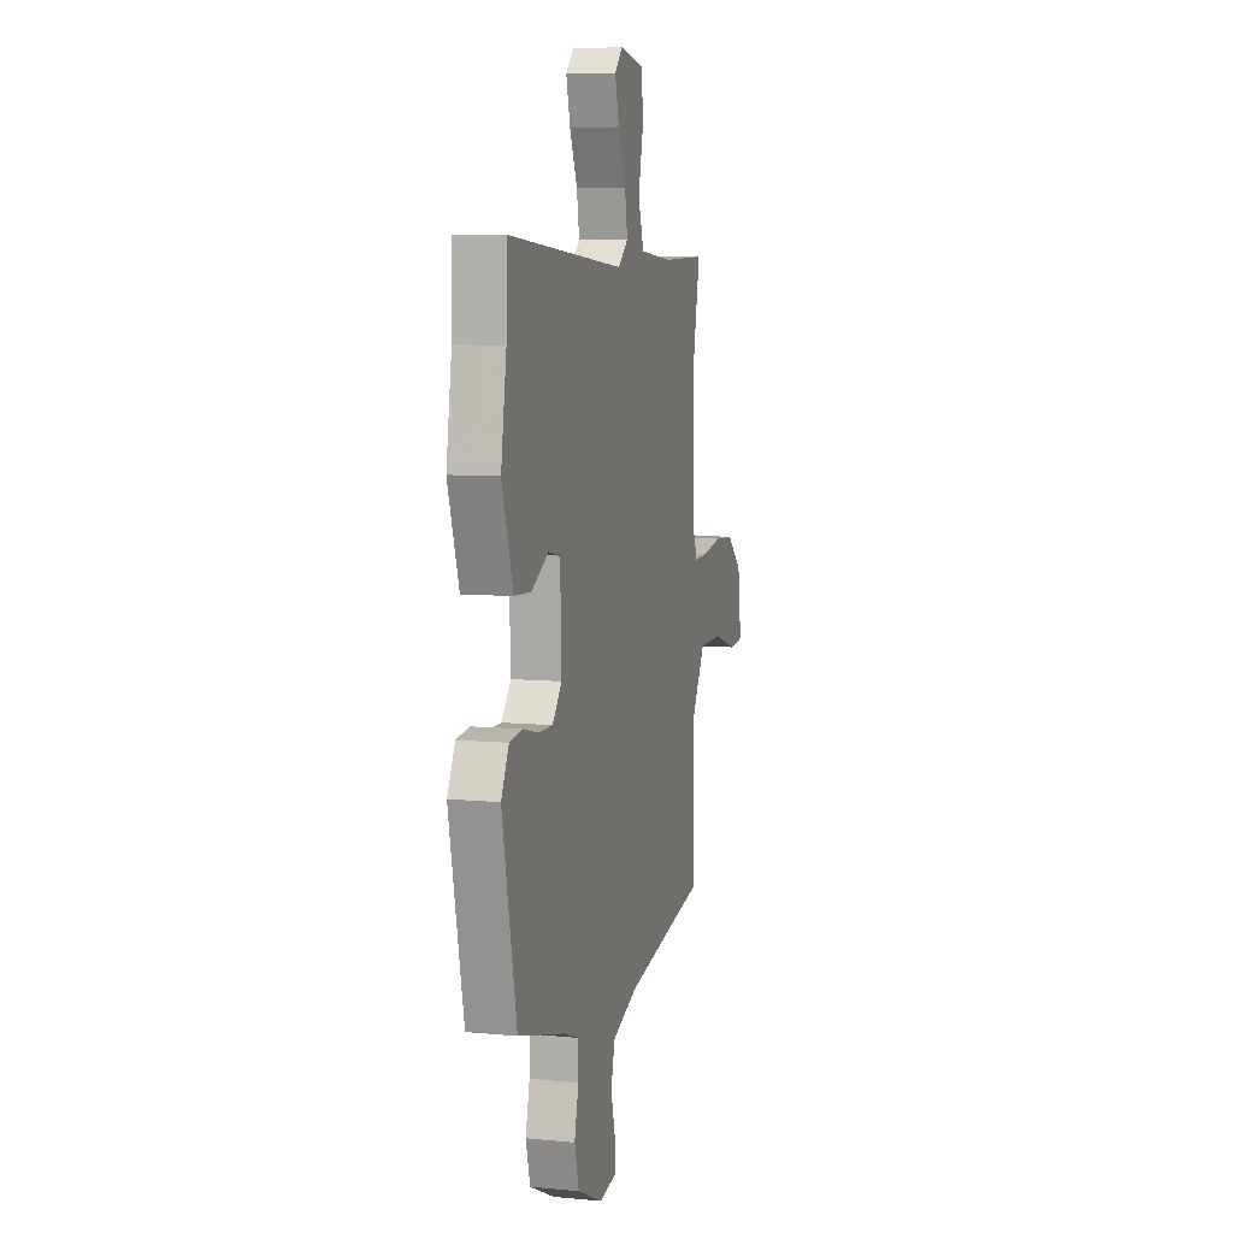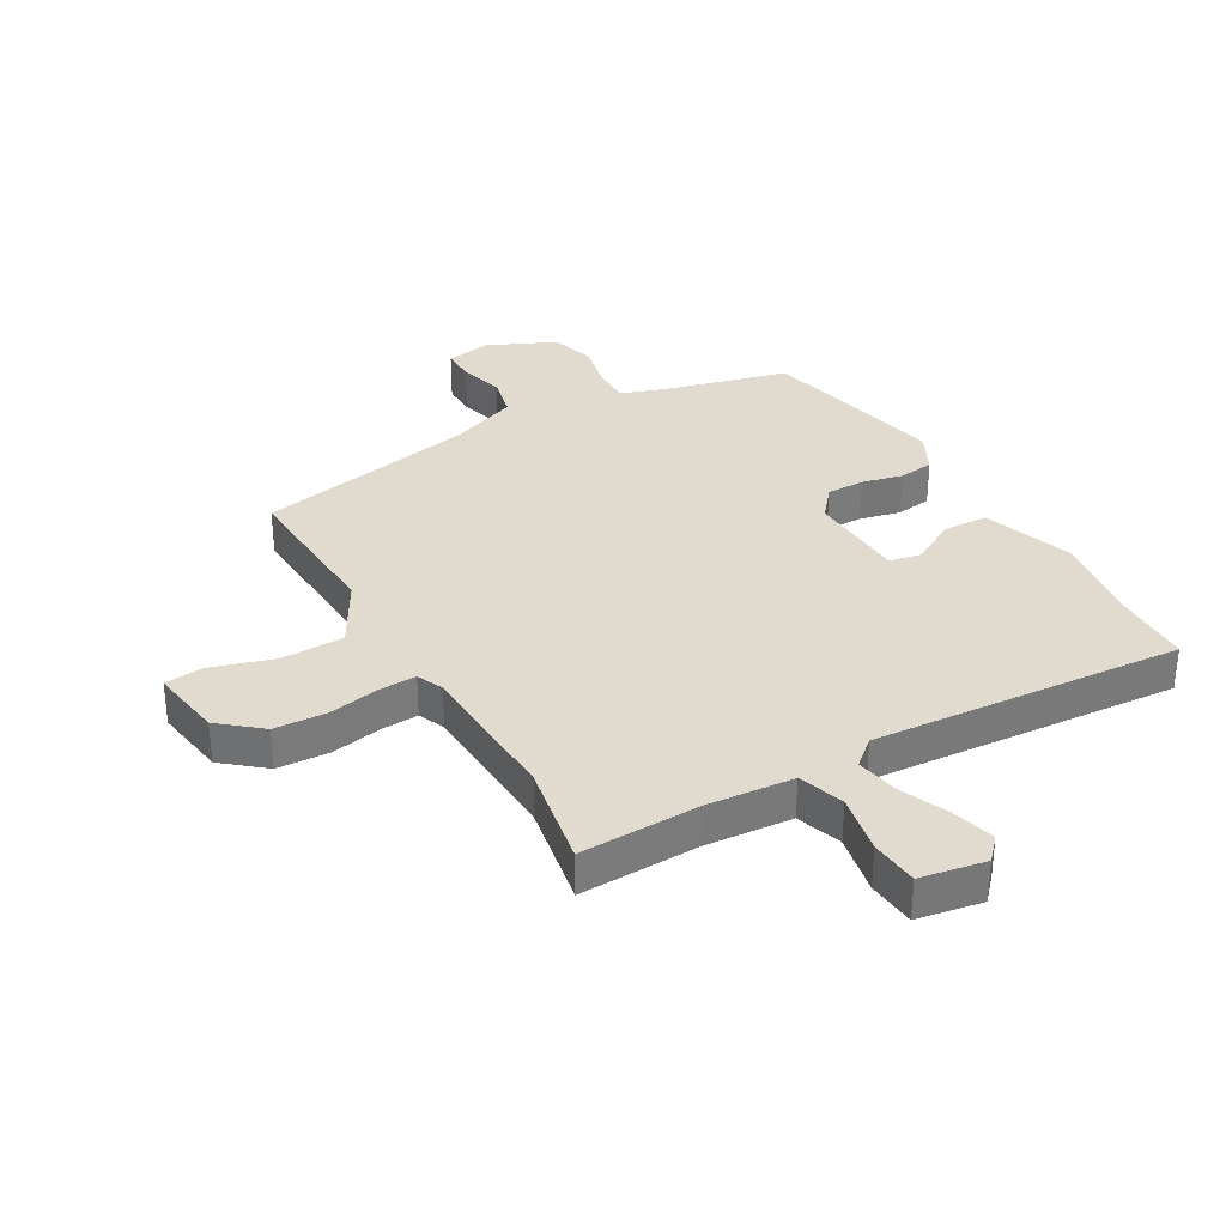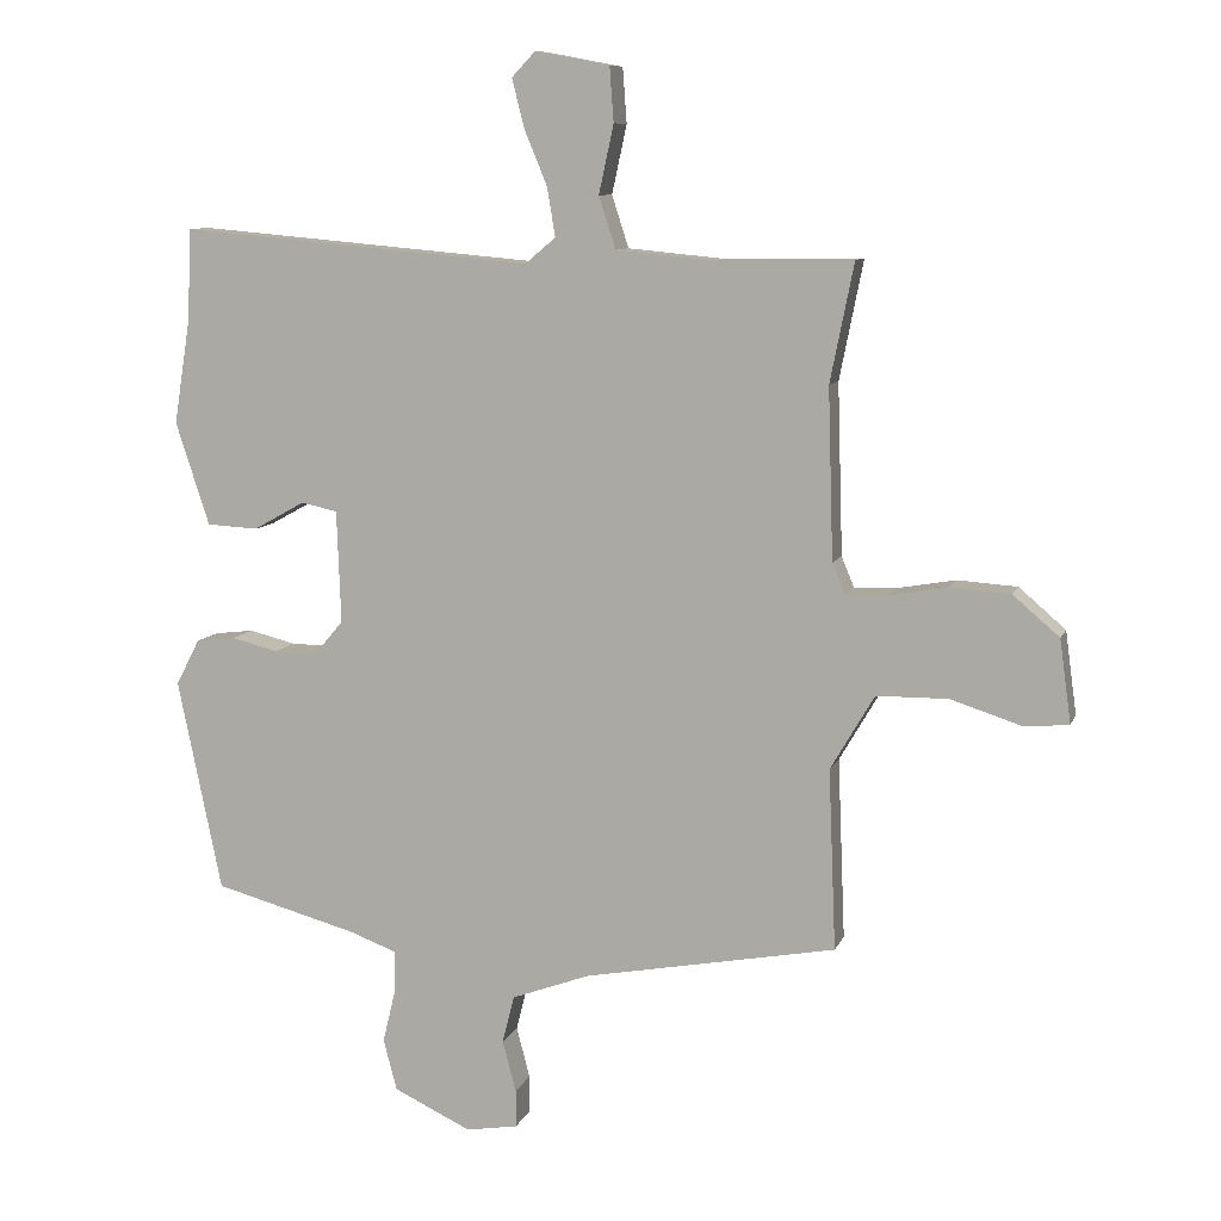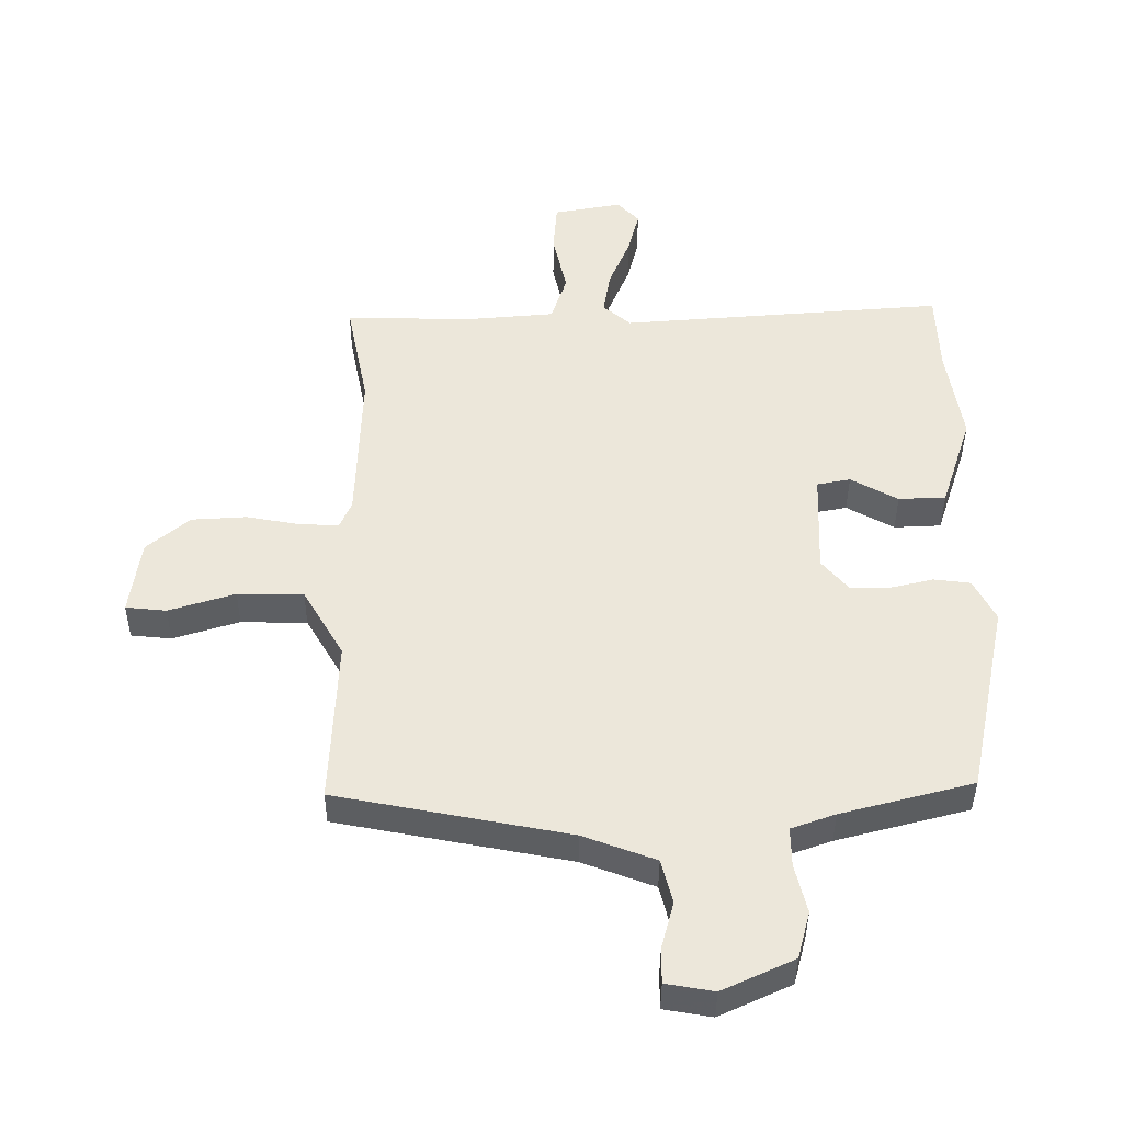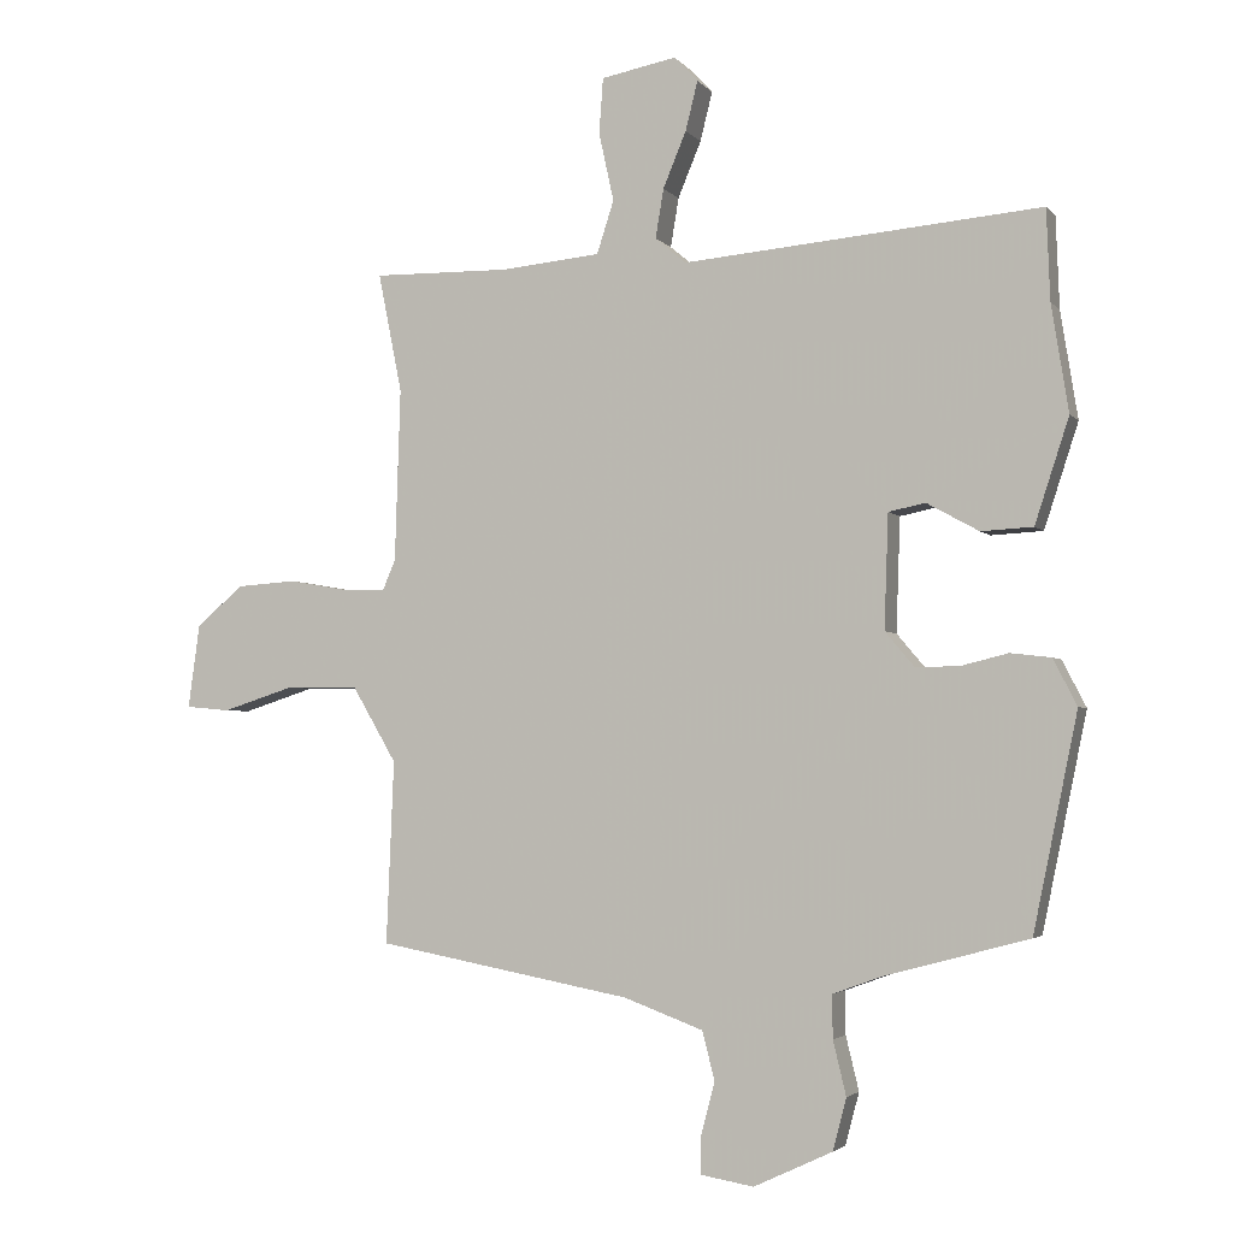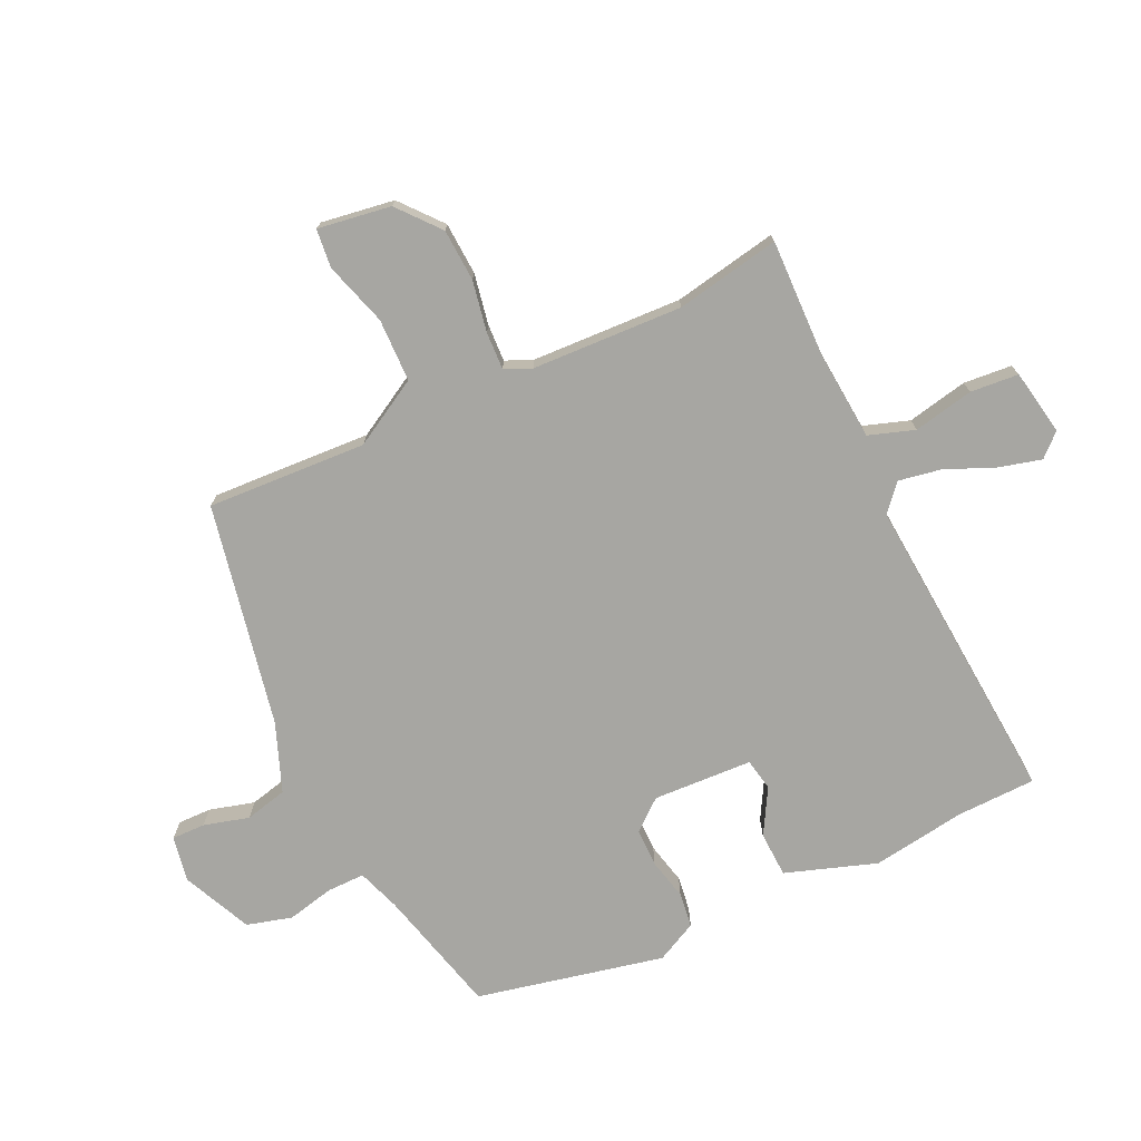
<metadata>
{"format":"obj","ext":"obj","renderer":"f3d","projection":"perspective","resolution":1024,"background":"white","views":[{"elev":7.9,"azim":105.0,"up":"+Z"},{"elev":33.5,"azim":-30.6,"up":"+Y"},{"elev":9.3,"azim":-164.3,"up":"+Z"},{"elev":-40.1,"azim":-0.4,"up":"+Z"},{"elev":-3.2,"azim":19.5,"up":"+Z"},{"elev":-74.0,"azim":-65.5,"up":"+Y"}]}
</metadata>
<code>
v 0.47 0.07 -0.425
v 0.258 0.07 -0.482
v 0.187 0.07 -0.508
v 0.188 0.07 -0.571
v 0.207 0.07 -0.65
v 0.187 0.07 -0.726
v 0.072 0.07 -0.78
v -0.005 0.07 -0.767
v -0.005 0.07 -0.711
v 0.015 0.07 -0.635
v -0.003 0.07 -0.564
v -0.119 0.07 -0.521
v -0.493 0.07 -0.451
v -0.482 0.07 -0.183
v -0.547 0.07 -0.072
v -0.653 0.07 -0.071
v -0.759 0.07 -0.105
v -0.824 0.07 -0.099
v -0.807 0.07 0.024
v -0.738 0.07 0.083
v -0.65 0.07 0.089
v -0.564 0.07 0.074
v -0.501 0.07 0.072
v -0.482 0.07 0.117
v -0.474 0.07 0.37
v -0.509 0.07 0.545
v -0.309 0.07 0.542
v -0.162 0.07 0.556
v -0.137 0.07 0.633
v -0.159 0.07 0.734
v -0.153 0.07 0.815
v -0.043 0.07 0.836
v -0.008 0.07 0.799
v -0.026 0.07 0.727
v -0.06 0.07 0.645
v -0.072 0.07 0.573
v -0.027 0.07 0.535
v 0.497 0.07 0.581
v 0.502 0.07 0.448
v 0.527 0.07 0.291
v 0.477 0.07 0.138
v 0.401 0.07 0.134
v 0.325 0.07 0.176
v 0.271 0.07 0.165
v 0.265 0.07 -0.002
v 0.308 0.07 -0.053
v 0.372 0.07 -0.052
v 0.441 0.07 -0.035
v 0.5 0.07 -0.042
v 0.535 0.07 -0.11
v 0.47 0 -0.425
v 0.258 0 -0.482
v 0.187 0 -0.508
v 0.188 0 -0.571
v 0.207 0 -0.65
v 0.187 0 -0.726
v 0.072 0 -0.78
v -0.005 0 -0.767
v -0.005 0 -0.711
v 0.015 0 -0.635
v -0.003 0 -0.564
v -0.119 0 -0.521
v -0.493 0 -0.451
v -0.482 0 -0.183
v -0.547 0 -0.072
v -0.653 0 -0.071
v -0.759 0 -0.105
v -0.824 0 -0.099
v -0.807 0 0.024
v -0.738 0 0.083
v -0.65 0 0.089
v -0.564 0 0.074
v -0.501 0 0.072
v -0.482 0 0.117
v -0.474 0 0.37
v -0.509 0 0.545
v -0.309 0 0.542
v -0.162 0 0.556
v -0.137 0 0.633
v -0.159 0 0.734
v -0.153 0 0.815
v -0.043 0 0.836
v -0.008 0 0.799
v -0.026 0 0.727
v -0.06 0 0.645
v -0.072 0 0.573
v -0.027 0 0.535
v 0.497 0 0.581
v 0.502 0 0.448
v 0.527 0 0.291
v 0.477 0 0.138
v 0.401 0 0.134
v 0.325 0 0.176
v 0.271 0 0.165
v 0.265 0 -0.002
v 0.308 0 -0.053
v 0.372 0 -0.052
v 0.441 0 -0.035
v 0.5 0 -0.042
v 0.535 0 -0.11
f 47 48 49 50
f 46 47 50 1
f 45 46 1 2
f 40 41 42 43
f 39 40 43 44
f 37 38 39 44
f 36 37 44 45
f 32 33 34 35
f 32 35 36
f 29 30 31 32
f 28 29 32 36
f 25 26 27
f 24 25 27 28
f 23 24 28 36
f 19 20 21 22
f 19 22 23
f 16 17 18 19
f 15 16 19 23
f 14 15 23 36
f 12 13 14 36
f 7 8 9 10
f 7 10 11
f 4 5 6 7
f 3 4 7 11
f 11 12 36 45
f 2 3 11 45
f 100 99 98 97
f 51 100 97 96
f 52 51 96 95
f 93 92 91 90
f 94 93 90 89
f 94 89 88 87
f 95 94 87 86
f 85 84 83 82
f 86 85 82
f 82 81 80 79
f 86 82 79 78
f 77 76 75
f 78 77 75 74
f 86 78 74 73
f 72 71 70 69
f 73 72 69
f 69 68 67 66
f 73 69 66 65
f 86 73 65 64
f 86 64 63 62
f 60 59 58 57
f 61 60 57
f 57 56 55 54
f 61 57 54 53
f 95 86 62 61
f 95 61 53 52
f 1 51 52 2
f 2 52 53 3
f 3 53 54 4
f 4 54 55 5
f 5 55 56 6
f 6 56 57 7
f 7 57 58 8
f 8 58 59 9
f 9 59 60 10
f 10 60 61 11
f 11 61 62 12
f 12 62 63 13
f 13 63 64 14
f 14 64 65 15
f 15 65 66 16
f 16 66 67 17
f 17 67 68 18
f 18 68 69 19
f 19 69 70 20
f 20 70 71 21
f 21 71 72 22
f 22 72 73 23
f 23 73 74 24
f 24 74 75 25
f 25 75 76 26
f 26 76 77 27
f 27 77 78 28
f 28 78 79 29
f 29 79 80 30
f 30 80 81 31
f 31 81 82 32
f 32 82 83 33
f 33 83 84 34
f 34 84 85 35
f 35 85 86 36
f 36 86 87 37
f 37 87 88 38
f 38 88 89 39
f 39 89 90 40
f 40 90 91 41
f 41 91 92 42
f 42 92 93 43
f 43 93 94 44
f 44 94 95 45
f 45 95 96 46
f 46 96 97 47
f 47 97 98 48
f 48 98 99 49
f 49 99 100 50
f 50 100 51 1

</code>
